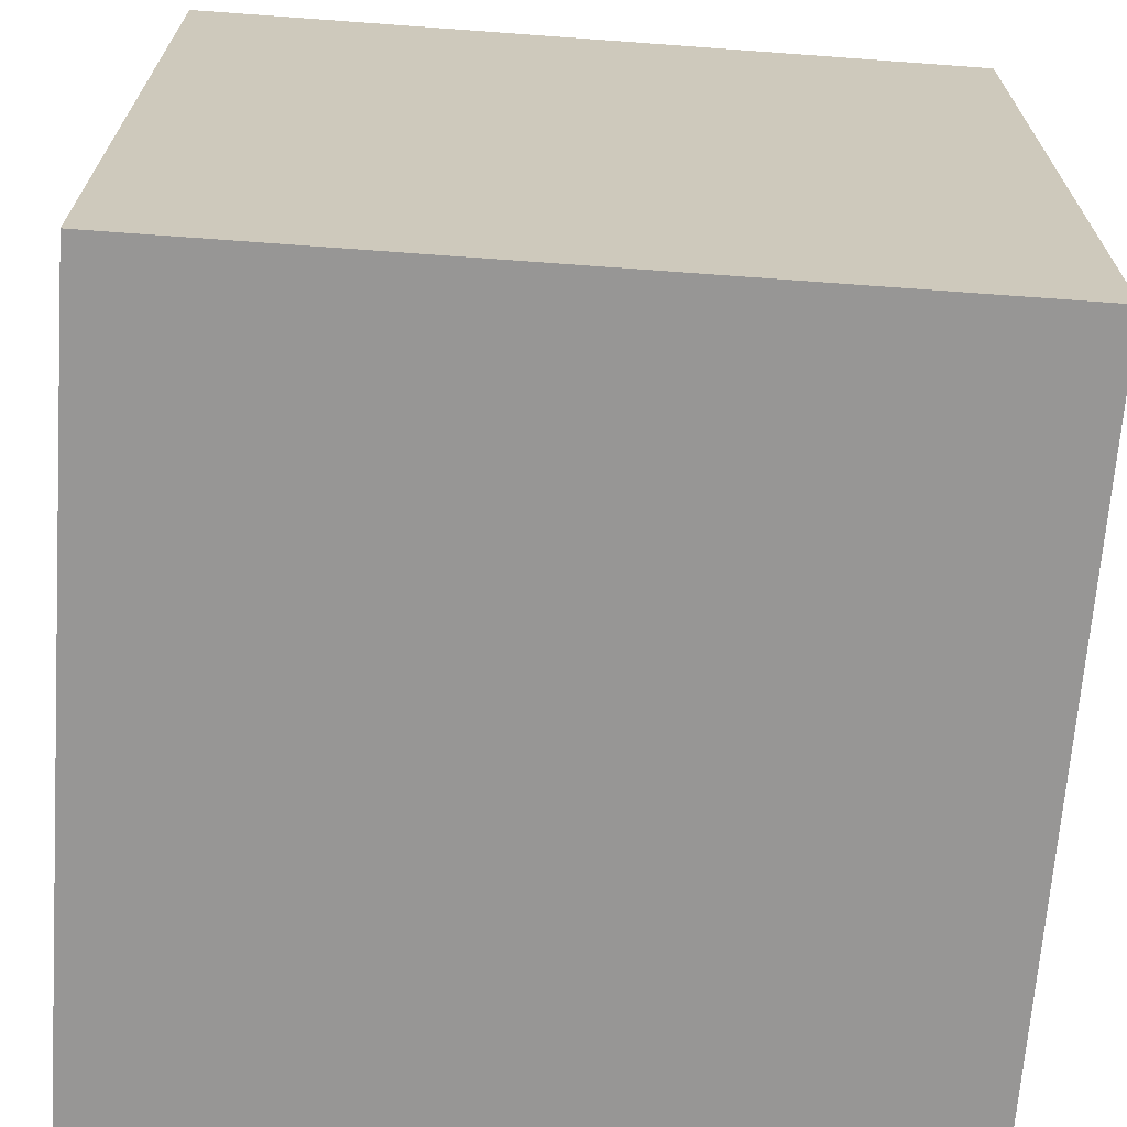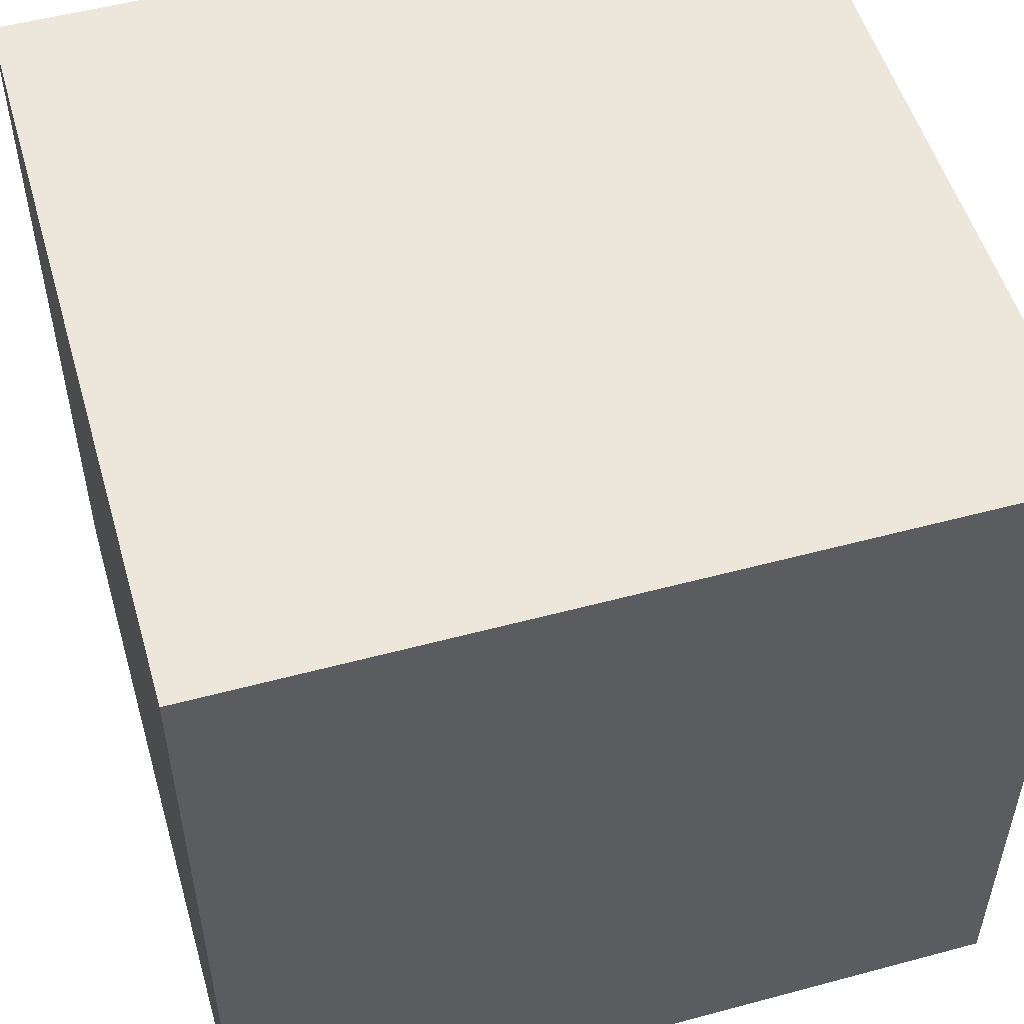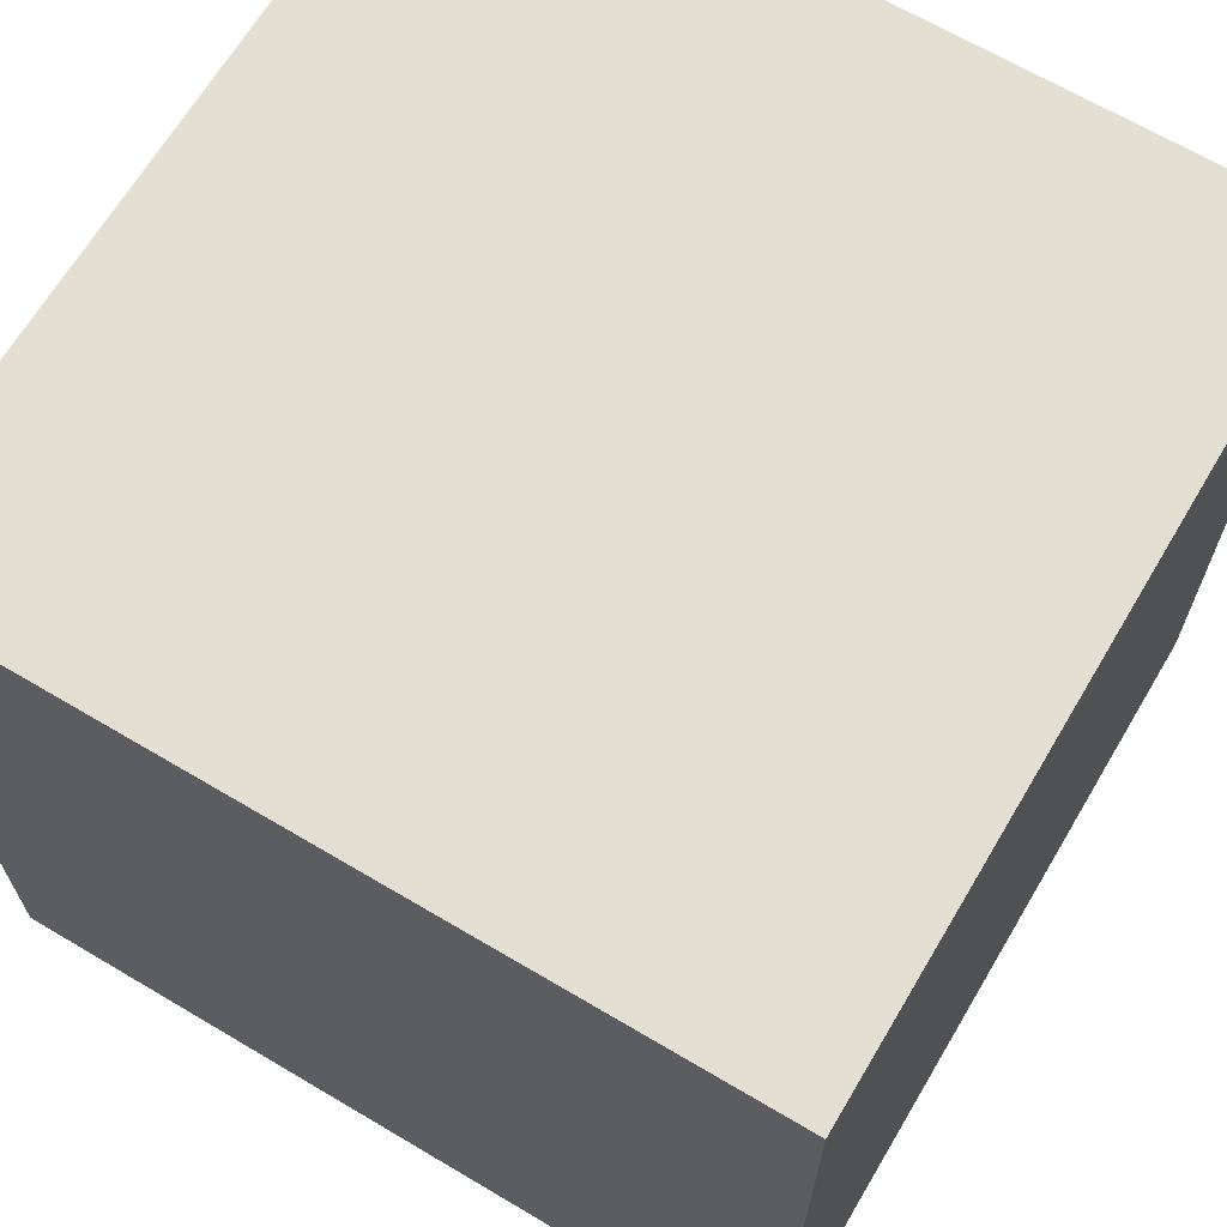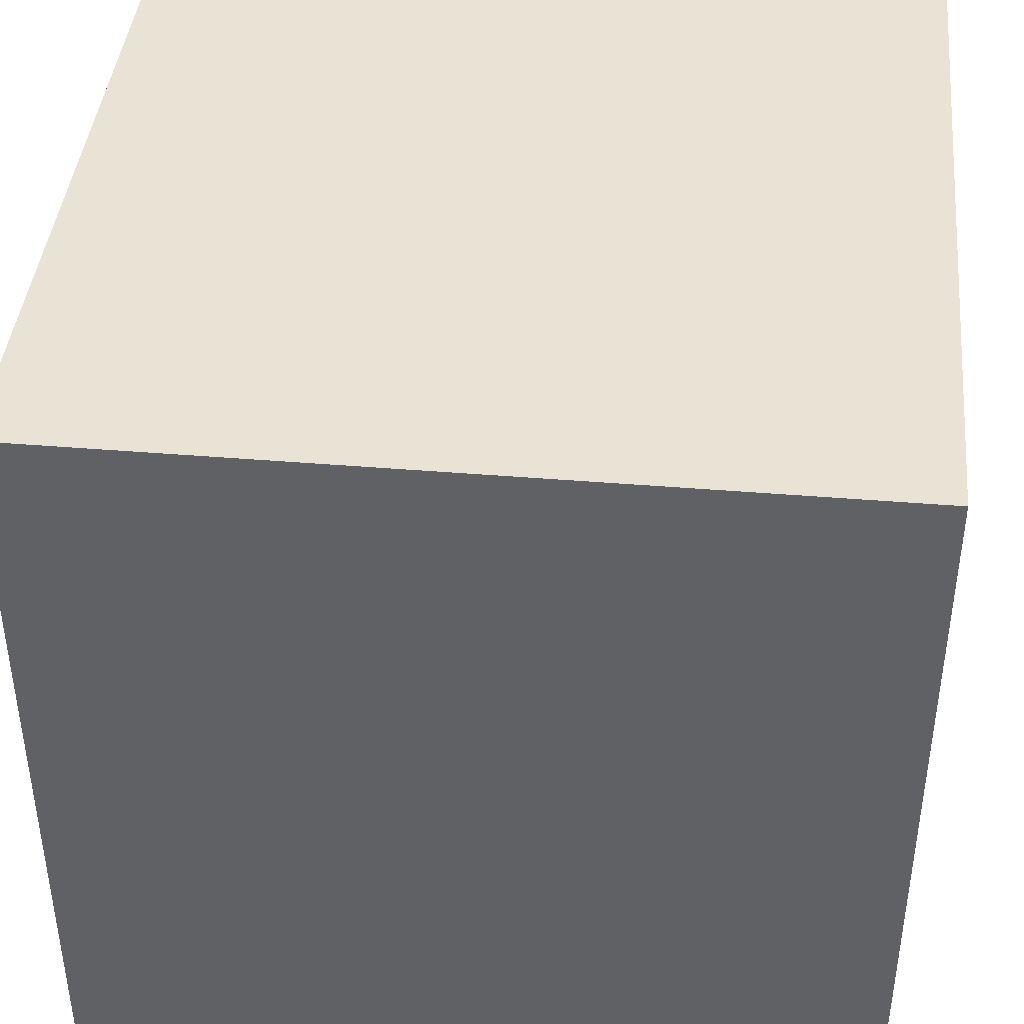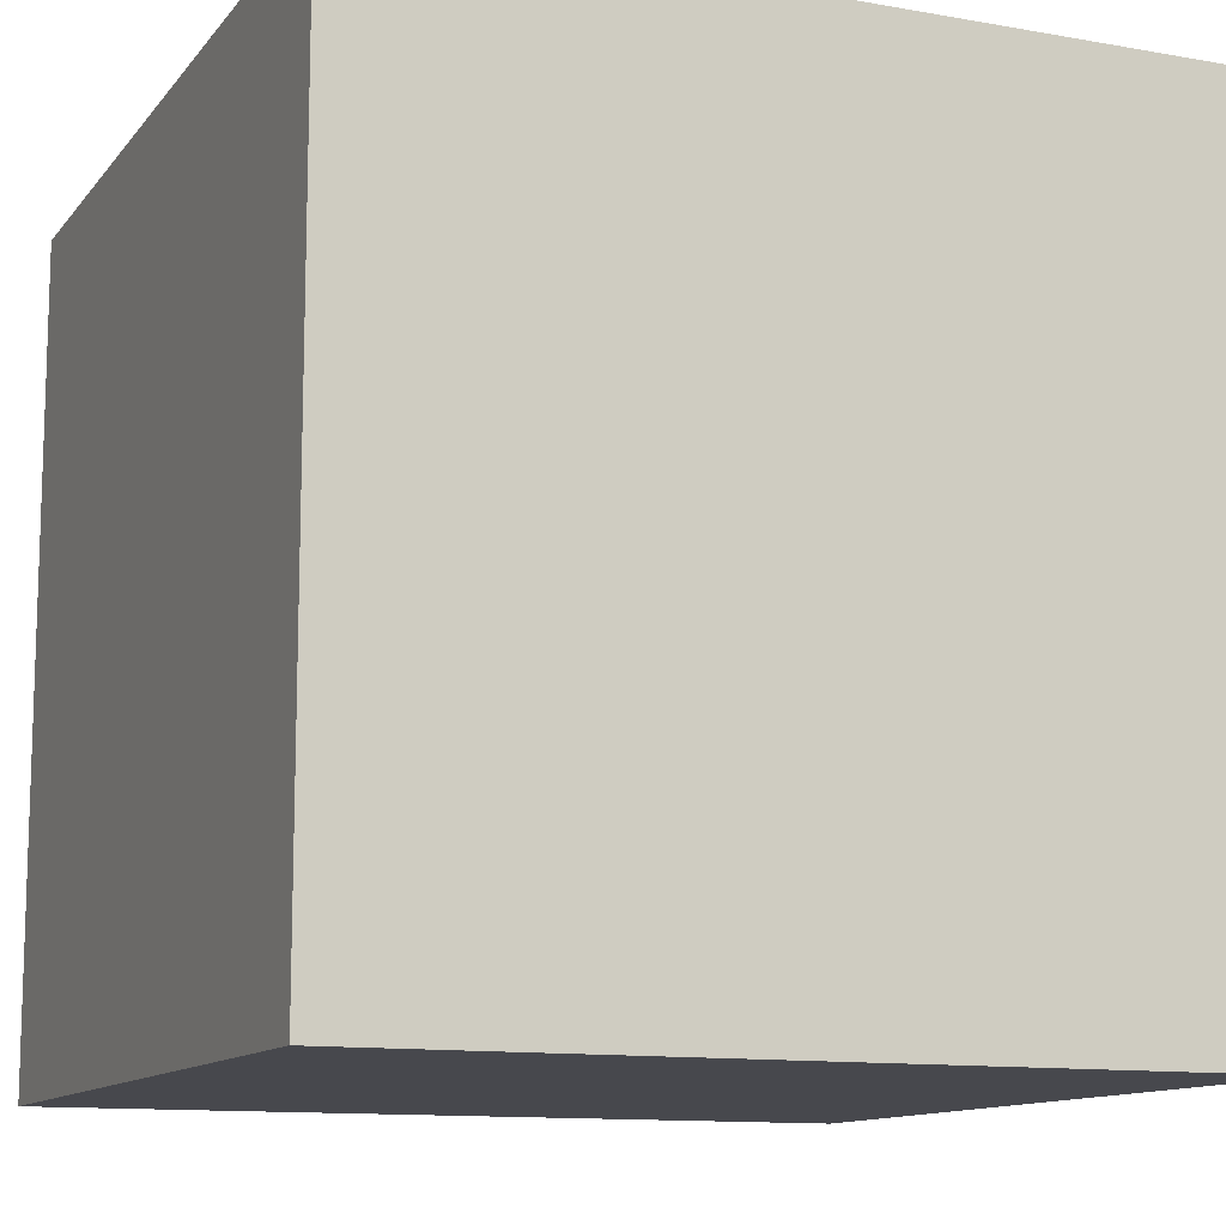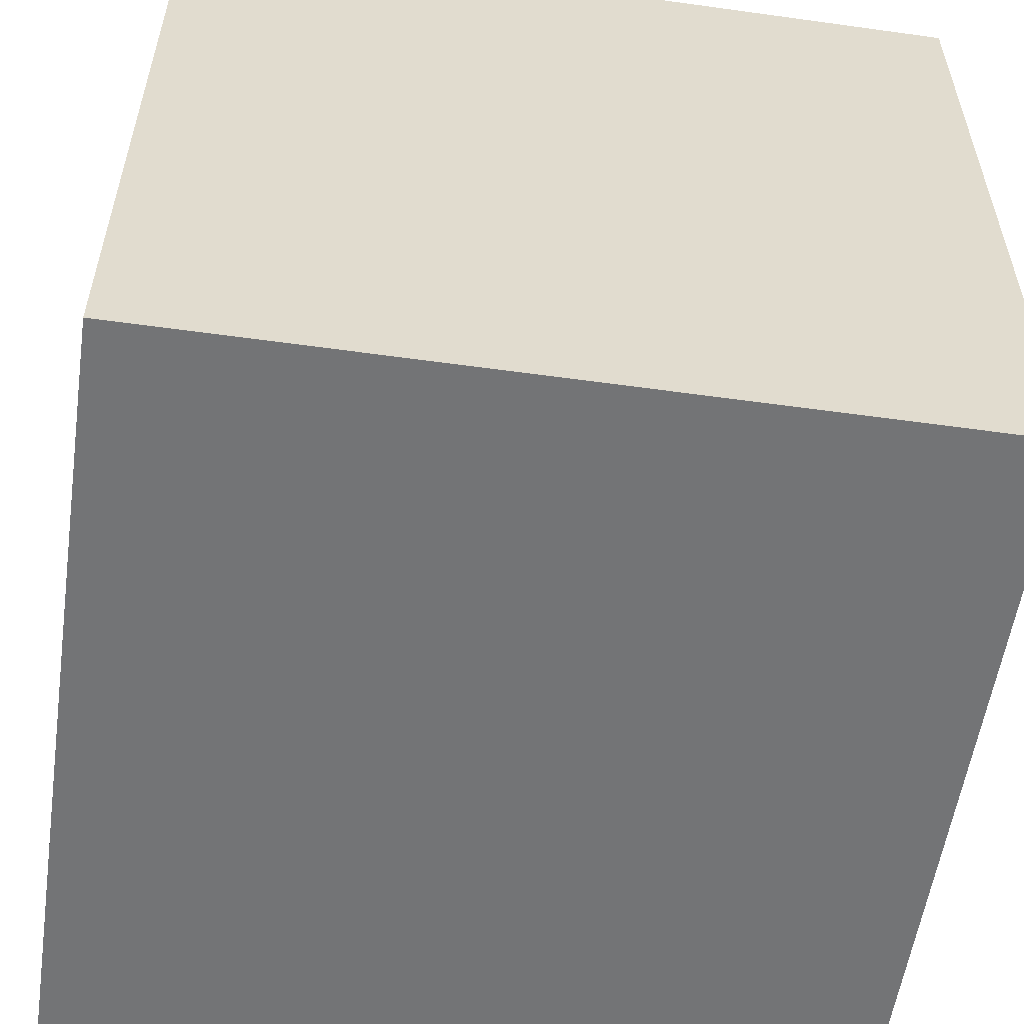
<metadata>
{"format":"obj","ext":"obj","renderer":"f3d","projection":"perspective","resolution":1024,"background":"white","views":[{"elev":-67.9,"azim":-4.2,"up":"+Y"},{"elev":52.7,"azim":73.9,"up":"+Y"},{"elev":66.8,"azim":30.7,"up":"+Y"},{"elev":42.0,"azim":5.7,"up":"+Y"},{"elev":-11.9,"azim":-23.0,"up":"+Y"},{"elev":-56.1,"azim":-98.3,"up":"+Y"}]}
</metadata>
<code>
v -0.5 -0.5 -0.5
v 0.5 -0.5 -0.5
v -0.5 0.5 -0.5
v 0.5 0.5 -0.5
v -0.5 -0.5 0.5
v 0.5 -0.5 0.5
v -0.5 0.5 0.5
v 0.5 0.5 0.5
g box1
f 1 2 6 5
f 7 8 4 3
f 5 7 3 1
f 2 4 8 6
f 1 3 4 2
f 6 8 7 5

</code>
